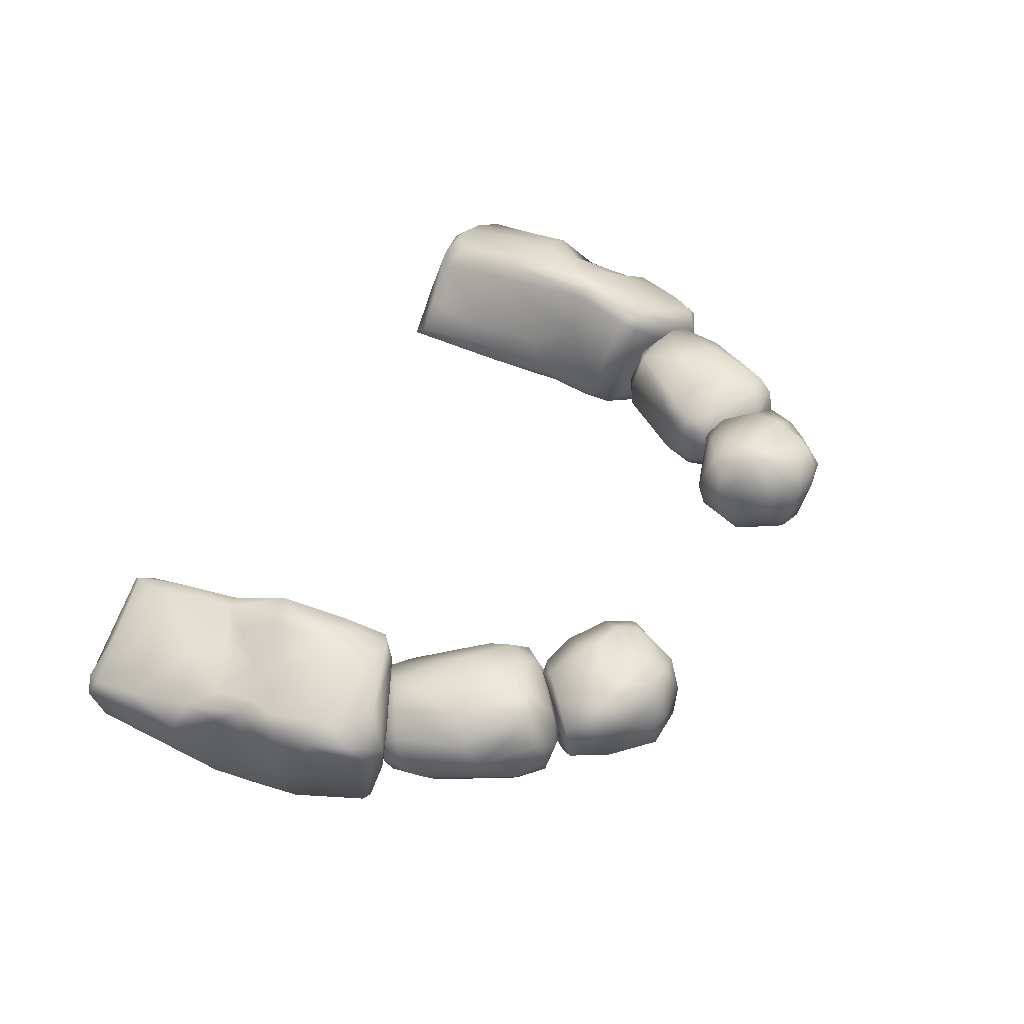
<metadata>
{"format":"obj","ext":"obj","renderer":"f3d","projection":"perspective","resolution":1024,"background":"white","views":[{"elev":41.1,"azim":117.2,"up":"+Z"}]}
</metadata>
<code>
o hands&leg.001_ice.003
v 2.359 8.455 0.4465
v 2.084 8.254 0.07045
v 2.071 7.781 0.5925
v 2.272 7.945 0.7023
v 2.657 8.495 0.5679
v 1.865 7.522 0.02071
v 2.428 7.695 0.7769
v 2.406 8.596 -0.002002
v 2.345 8.498 -0.3433
v 2.118 7.37 0.4612
v 3.056 8.421 0.5826
v 3.175 8.093 0.6045
v 2.57 8.617 -0.3078
v 2.185 8.175 -0.4905
v 3.121 8.554 0.3792
v 2.073 7.757 -0.5957
v 2.03 7.146 0.08905
v 2.896 7.349 0.6781
v 2.779 7.609 0.7633
v 2.571 8.394 -0.6158
v 2.941 8.655 -0.01759
v 2.433 8.059 -0.7332
v 2.113 7.409 -0.5529
v 2.534 7.03 0.3384
v 3.099 8.594 -0.3769
v 3.205 8.588 -0.03715
v 3.676 7.418 0.4584
v 3.556 8.001 0.4765
v 3.132 8.365 -0.5161
v 3.393 8.353 0.1074
v 2.403 7.679 -0.7689
v 2.662 7.125 -0.5594
v 2.071 7.269 -0.4154
v 2.437 6.973 -0.2072
v 3.418 7.172 0.5363
v 3.556 8.1 -0.4407
v 3.527 7.871 -0.5428
v 2.967 7.349 -0.6075
v 2.954 6.916 0.2678
v 3.258 7 0.3294
v 3.707 8.078 0.1845
v 3.881 7.706 -0.3258
v 3.07 6.996 -0.4325
v 2.863 6.884 -0.2882
v 3.168 6.85 -0.1933
v 3.498 7.325 -0.1107
v 3.964 7.678 0.2084
v 3.441 7.206 -0.4742
v 3.687 7.509 -0.4924
v -2.736 6.842 0.05155
v -2.976 6.842 0.3
v -3.488 7.227 0.3962
v -2.788 6.53 0.2389
v -2.77 6.897 -0.3004
v -3.486 7.468 0.05916
v -3.481 7.41 0.2327
v -2.951 6.173 0.3598
v -3.335 7.291 -0.3575
v -3.765 6.783 0.5294
v -2.689 6.486 0.05476
v -2.67 6.643 -0.4656
v -2.982 6.912 -0.6635
v -3.938 7.421 0.2691
v -4.024 7.223 0.4103
v -3.701 7.219 -0.7411
v -3.805 7.454 -0.3457
v -3.856 7.506 -0.05005
v -3.894 5.878 0.4862
v -2.842 6.222 -0.5196
v -3.039 6.752 -0.8199
v -4.079 6.695 0.5496
v -3.326 5.578 0.3108
v -3.181 6.399 -0.8944
v -2.996 6.501 -0.8284
v -3.582 6.767 -0.8963
v -3.843 7.139 -0.8722
v -4.071 7.435 -0.1536
v -4.376 6.978 0.1481
v -4.269 6.325 0.5205
v -2.852 6.152 0.1063
v -4.126 7.348 -0.5091
v -3.063 6.102 -0.7085
v -3.675 5.349 0.4086
v -3.942 7.035 -0.8841
v -4.1 7.115 -0.7368
v -4.471 5.436 0.4981
v -3.494 5.263 -0.4008
v -3.951 5.212 0.2915
v -3.774 5.913 -0.8631
v -4.53 6.679 -0.3058
v -4.635 6.22 0.3654
v -3.55 5.224 -0.08405
v -3.786 5.099 -0.1846
v -4.241 6.215 -0.6991
v -4.1 5.835 -0.8049
v -4.806 6.032 0.09045
v -4.678 5.597 0.4359
v -3.985 5.125 -0.1992
v -3.576 5.291 -0.5366
v -4.852 5.68 0.1576
v -4.772 5.539 0.1835
v -3.858 5.136 -0.5488
v -4.893 5.708 -0.1619
v -4.335 5.606 -0.7593
v -4.75 5.923 -0.3704
v -4.659 5.444 -0.2815
v -4.445 5.37 -0.6
v -4.711 5.656 -0.5017
v -1.849 7.79 -0.8028
v -2.04 7.549 -0.8876
v -2.098 7.859 -0.9637
v -2.151 8.417 -0.7436
v -1.707 7.635 -0.5484
v -1.839 7.227 -0.5107
v -2.298 7.695 -1.004
v -1.929 8.287 -0.4535
v -2.261 7.05 -0.568
v -1.814 7.131 -0.1849
v -1.658 7.522 -0.1075
v -2.675 7.546 -0.9577
v -2.557 8.51 -0.7953
v -2.117 8.545 -0.3833
v -1.748 7.518 0.1406
v -2.673 6.988 -0.581
v -2.968 7.179 -0.8269
v -2.869 8.397 -0.8046
v -1.857 8.231 -0.1548
v -1.88 7.868 0.3615
v -1.937 7.306 0.3107
v -2.566 8.668 -0.172
v -2.245 8.612 -0.02581
v -2.089 8.456 0.1387
v -2.174 7.732 0.5504
v -2.381 7.373 0.4564
v -2.846 6.863 -0.407
v -1.855 7.217 0.1264
v -2.461 7.039 0.2489
v -2.898 8.536 -0.6005
v -3.314 7.291 -0.7379
v -2.724 8.624 0.1093
v -2.341 8.512 0.2686
v -2.253 8.236 0.4555
v -2.06 8.06 0.4583
v -2.84 6.83 0.01384
v -3.419 7.908 -0.6772
v -3.197 8.32 -0.4109
v -2.942 8.626 -0.0234
v -3.156 7.854 0.3759
v -3.742 7.699 -0.375
v -2.858 8.464 0.2707
v -3.299 7.433 0.302
v -3.333 7.381 0.2012
v -3.451 8.115 -0.3958
v -3.047 8.232 0.2856
v -3.044 7.013 0.1942
v -3.024 6.907 -0.04759
v -3.163 8.282 0.1864
v -3.58 7.607 0.2209
v -3.456 7.977 0.1863
v -1.227 1.942 -0.2917
v 3.751 2.903 -0.7086
v 3.752 2.917 -0.4832
v 3.965 1.99 -1.014
v 4.202 2.473 -1.086
v 4.156 3.452 -0.9211
v 3.88 3.618 -0.7591
v 3.767 1.345 -1.002
v 4.058 3.269 0.5008
v 3.757 3.709 -0.5699
v 3.786 1.51 -0.7049
v 3.785 3.766 -0.2418
v 4.925 2.634 -1.318
v 3.983 1.544 -1.112
v 3.877 1.25 -0.6289
v 4.158 3.04 0.6508
v 3.657 4.581 -0.5138
v 3.735 4.645 -0.7342
v 4.736 4.071 -1.298
v 4.935 1.999 -1.321
v 4.736 1.625 -1.283
v 5.14 1.953 -1.336
v 4.283 1.461 0.5373
v 4.027 1.228 -0.731
v 4.299 2.875 0.7894
v 4.4 2.112 0.7783
v 3.727 4.259 -0.2214
v 4.957 1.488 -1.241
v 5.305 3.27 -1.389
v 4.491 2.883 0.7666
v 3.964 4.681 -0.9044
v 5.012 4.086 -1.427
v 5.382 2.456 -1.31
v 4.951 1.356 -1.04
v 5.22 2.771 0.5661
v 4.137 3.595 0.9334
v 5.509 3.592 -1.307
v 5.762 3.304 -0.9908
v 5.619 2.336 -0.9832
v 4.399 1.214 0.1795
v 4.697 3.2 0.7034
v 3.759 4.897 -0.364
v 4.488 1.406 0.6878
v 5.487 1.39 -0.961
v 4.639 1.708 0.6861
v 4.654 2.108 0.7947
v 5.011 3.181 0.6017
v 4.141 4.002 0.9368
v 4.626 3.725 1.016
v 4.274 3.661 1.108
v 3.967 4.827 0.7371
v 4.211 5.044 -0.7864
v 5.192 4.277 -1.479
v 5.388 1.602 -1.209
v 5.75 1.973 -0.8338
v 5.945 3.141 -0.617
v 5.881 2.3 -0.6647
v 5.645 1.37 -0.6311
v 4.511 4.063 1.076
v 4.233 4.968 -0.9828
v 5.569 3.879 -1.166
v 4.41 1.278 0.5565
v 5.177 3.721 0.6459
v 3.934 5.037 0.3078
v 4.204 5.247 0.6263
v 4.422 5.171 -0.3024
v 4.958 5.072 -1.381
v 5.408 4.335 -1.329
v 5.744 3.618 -0.7662
v 6.078 2.978 -0.02206
v 5.995 2.36 0.2616
v 5.895 3.095 0.2935
v 4.155 4.541 1.012
v 4.62 5.264 -0.9903
v 5.857 3.524 0.1773
v 5.247 1.552 0.4101
v 4.637 4.461 1.04
v 5.627 3.976 0.571
v 5.664 4.206 -0.7308
v 5.86 3.899 0.1165
v 5.758 1.527 -0.7662
v 6.088 2.438 0.01522
v 5.282 3.992 0.7878
v 5.658 3.487 0.5223
v 4.106 5.106 0.9314
v 5.741 1.413 -0.03895
v 4.301 5.234 0.9496
v 5.779 3.891 0.4505
v 5.034 5.616 0.1775
v 5.064 5.54 -0.4658
v 5.065 5.319 -1.152
v 6.031 1.567 -0.07999
v 5.845 1.483 0.06928
v 5.958 1.692 0.1329
v 4.691 5.061 0.9361
v 5.157 5.249 -1.18
v 5.583 4.796 -0.5352
v 5.837 4.137 0.1831
v 5.52 4.983 0.5413
v 5.107 5.588 0.3994
v 5.881 4.362 0.1032
v 5.739 4.359 0.6132
v 5.128 5.491 0.5954
v 5.247 5.679 0.09425
v 5.44 5.592 -0.01496
v 5.855 4.414 0.4206
v 5.641 5.367 0.1375
v 5.703 4.85 -0.1844
v 5.768 4.849 0.3009
v 5.637 5.398 0.3911
v 3.948 6.176 -0.7118
v 4.155 5.467 -0.6883
v 4.458 6.372 -0.744
v 4.699 5.445 -0.7184
v 3.144 6.201 -0.5789
v 4.335 5.319 -0.6547
v 3.732 5.391 -0.5651
v 3.798 7.175 -0.668
v 4.802 6.222 -0.6376
v 4.888 5.58 -0.6643
v 3.744 5.244 -0.1308
v 4.269 7.131 -0.6664
v 4.441 7.167 -0.448
v 4.125 5.178 -0.429
v 2.952 6.371 -0.3144
v 4.999 6.077 -0.4426
v 4.229 5.136 0.03562
v 3.303 5.843 0.3006
v 2.961 6.511 -0.428
v 3.147 6.919 -0.4641
v 3.644 7.35 -0.5102
v 4.739 6.802 -0.129
v 5.098 5.828 -0.1602
v 5.067 5.571 -0.3246
v 3.984 5.126 -0.1511
v 3.004 6.888 -0.2094
v 3.667 7.455 -0.2715
v 4.744 6.612 0.1562
v 4.575 5.28 0.3194
v 2.99 6.375 0.2776
v 3.27 6.211 0.53
v 4.063 7.438 -0.5363
v 3.065 6.94 0.1275
v 4.538 6.389 0.4267
v 5.051 5.6 0.0286
v 4.053 5.141 0.3351
v 3.736 5.271 0.2297
v 4.361 5.349 0.4596
v 2.874 6.716 -0.01886
v 3.926 7.517 -0.1794
v 4.462 7.119 0.2395
v 3.701 7.361 0.1222
v 4.798 5.611 0.4075
v 5.023 5.763 0.1428
v 4.49 5.671 0.5454
v 4.17 7.502 -0.1907
v 4.307 7.423 0.1522
v 4.315 7.18 0.5048
v 3.236 6.514 0.6143
v 3.791 6.073 0.669
v 3.227 6.91 0.4726
v 4.079 6.362 0.6233
v 3.894 7.018 0.671
v 2.986 6.647 0.3955
v 4.056 7.264 0.5115
v 3.554 6.745 0.676
v 4.154 7.064 0.6505
v -5.684 4.239 0.02029
v -5.689 4.014 0.3057
v -5.71 4.507 0.3143
v -5.739 4.401 0.1037
v -5.687 3.531 0.1302
v -5.56 4.221 0.5018
v -5.415 3.763 -0.2722
v -5.71 3.205 0.4203
v -5.452 3.864 0.6102
v -5.577 4.462 0.552
v -5.438 4.704 -0.3631
v -5.553 4.082 -0.4116
v -5.563 2.952 -0.05946
v -5.365 5.167 0.4928
v -5.451 5.339 0.2645
v -5.405 5.241 0.02643
v -5.433 3.489 -0.2276
v -4.919 3.852 0.9524
v -5.275 4.404 -0.9515
v -5.651 3.472 0.5039
v -4.825 3.535 1.117
v -4.968 4.342 0.9108
v -5.187 3.606 -1.197
v -5.787 2.489 0.6404
v -5.81 2.374 0.3949
v -5.324 5.534 0.3092
v -5.207 5.54 -0.2852
v -5.217 4.929 -0.8869
v -5.147 3.9 -1.258
v -5.161 3.075 -0.7356
v -5.471 3.036 0.9166
v -5.136 5.52 0.4891
v -4.216 3.922 1.307
v -5.032 5.671 0.01387
v -4.811 4.084 -1.193
v -4.963 3.602 -1.237
v -5.086 2.934 -0.9685
v -5.061 3.062 1.137
v -4.766 3.164 1.224
v -4.877 5.706 0.3424
v -4.907 5.305 -1.083
v -5.349 2.39 -0.7302
v -5.585 2.395 0.81
v -5.735 1.611 0.5
v -4.347 4.52 1.131
v -4.543 5.279 0.782
v -4.804 5.616 -0.01324
v -4.835 5.072 -1.214
v -4.671 3.288 -1.049
v -4.958 2.853 -1.058
v -4.37 2.88 1.2
v -3.932 4.189 1.266
v -4.788 5.5 -0.3618
v -5.268 2.138 -0.9046
v -5.221 1.463 -0.7937
v -5.667 1.652 0.7334
v -4.141 2.729 1.138
v -4.153 5.398 0.4861
v -4.638 5.28 -1.046
v -4.61 4.988 -1.181
v -3.782 3.816 -0.6542
v -4.917 1.491 0.9869
v -5.525 1.458 0.5798
v -3.814 4.121 1.119
v -4.076 5.185 1.001
v -4.298 5.396 0.737
v -3.669 4.31 -0.6584
v -3.833 5.089 1.05
v -4.25 5.207 -0.1978
v -4.307 5.004 -0.9756
v -4.915 1.616 -0.9842
v -5.101 1.505 -0.9781
v -3.692 2.673 -0.5536
v -5.211 1.528 0.9298
v -3.981 2.526 0.9269
v -3.629 4.125 0.5464
v -3.769 5.162 0.8336
v -3.589 4.776 -0.6067
v -3.546 3.728 -0.4291
v -4.948 1.285 -0.6984
v -4.771 1.334 0.9044
v -3.694 4.924 0.9502
v -3.613 5.041 0.3993
v -3.555 2.732 -0.4412
v -3.532 3.554 -0.2195
v -4.65 1.477 1.015
v -4.296 1.74 1.047
v -3.651 3.337 0.128
v -3.817 4.965 -0.5397
v -3.366 4.594 -0.1952
v -3.42 4.542 -0.4311
v -3.886 1.446 -0.5585
v -3.532 2.422 -0.1873
v -4.049 1.241 0.2426
v -4.041 1.57 0.7849
v -4.275 1.397 0.8756
v -4.933 1.385 -0.9
v -3.609 2.487 0.1132
v -4.058 1.191 -0.3293
v -3.482 1.249 -0.3021
v -3.662 1.753 0.1641
v -3.687 1.473 0.2712
v -3.781 1.203 -0.4462
v -3.459 1.409 -0.1881
v 2.789 3.035 0.3489
v 1.546 1.768 0.5025
v -3.139 5.876 0.3353
f 1 4 5
f 3 2 6
f 9 2 8
f 8 1 5
f 5 7 11
f 10 3 6
f 12 7 19
f 5 21 8
f 11 15 5
f 18 7 10
f 19 7 18
f 16 14 22
f 6 16 33
f 21 25 13
f 16 22 31
f 21 15 26
f 24 10 17
f 26 25 21
f 15 11 30
f 28 11 12
f 15 30 26
f 19 18 35
f 25 26 36
f 25 20 13
f 32 31 38
f 35 24 39
f 36 26 30
f 25 36 29
f 25 29 20
f 41 28 47
f 40 39 45
f 43 44 32
f 34 32 44
f 46 35 40
f 46 47 35
f 42 47 49
f 44 43 45
f 40 45 48
f 46 49 47
f 42 49 36
f 50 52 51
f 52 50 56
f 54 58 55
f 61 54 50
f 65 58 62
f 55 58 66
f 69 60 80
f 66 67 55
f 73 70 74
f 75 70 73
f 68 59 79
f 57 68 83
f 70 75 76
f 66 65 76
f 78 63 77
f 84 76 75
f 82 73 74
f 90 77 81
f 90 78 77
f 68 86 83
f 83 92 72
f 89 95 75
f 81 85 90
f 86 88 83
f 88 98 93
f 85 84 94
f 79 97 86
f 98 88 86
f 92 93 87
f 89 99 104
f 94 105 85
f 91 100 97
f 104 95 89
f 96 100 91
f 107 104 102
f 103 100 96
f 106 86 101
f 108 104 107
f 108 106 103
f 109 110 111
f 111 110 115
f 117 110 114
f 115 110 120
f 121 112 111
f 122 116 112
f 127 113 116
f 118 119 136
f 119 123 136
f 124 110 117
f 120 126 115
f 130 122 121
f 121 122 112
f 123 129 136
f 125 124 135
f 135 117 118
f 121 126 138
f 145 120 139
f 140 131 130
f 132 131 141
f 137 136 129
f 120 145 126
f 147 130 138
f 141 131 140
f 142 132 141
f 133 143 142
f 137 134 155
f 148 134 133
f 135 156 139
f 145 146 126
f 152 139 156
f 146 145 153
f 149 145 139
f 153 145 149
f 150 141 140
f 154 133 142
f 154 148 133
f 147 146 157
f 147 150 140
f 146 153 157
f 149 152 158
f 157 153 159
f 156 155 152
f 159 149 158
f 163 165 164
f 161 170 162
f 161 166 163
f 162 169 161
f 165 163 166
f 163 167 161
f 169 162 171
f 167 163 173
f 168 171 162
f 179 164 172
f 184 175 185
f 186 176 171
f 165 166 177
f 165 178 172
f 178 181 172
f 167 173 187
f 181 178 191
f 172 181 179
f 192 181 188
f 221 182 174
f 183 187 193
f 175 168 182
f 185 205 189
f 168 175 195
f 191 188 181
f 192 188 196
f 182 185 175
f 195 175 184
f 197 192 196
f 195 207 186
f 186 210 176
f 213 181 192
f 179 181 180
f 208 189 200
f 209 208 218
f 210 201 176
f 196 188 212
f 198 213 192
f 197 216 214
f 200 206 222
f 201 225 211
f 212 227 196
f 196 220 197
f 181 213 187
f 232 207 209
f 210 186 207
f 223 224 201
f 225 201 224
f 233 211 225
f 178 219 226
f 235 204 202
f 230 231 194
f 207 232 210
f 218 208 236
f 233 219 211
f 28 30 11
f 220 239 228
f 228 234 215
f 203 213 240
f 230 229 231
f 227 212 226
f 220 238 239
f 199 217 245
f 240 217 203
f 230 241 229
f 234 231 229
f 242 222 237
f 208 242 236
f 247 243 231
f 224 223 244
f 225 248 233
f 239 234 228
f 251 216 241
f 251 240 216
f 243 247 237
f 242 254 236
f 250 226 233
f 239 238 257
f 217 240 251
f 235 252 253
f 253 241 230
f 237 261 242
f 247 239 257
f 249 248 263
f 250 249 264
f 251 253 252
f 246 254 262
f 264 249 263
f 265 258 261
f 263 248 259
f 268 258 265
f 264 263 269
f 266 267 255
f 267 256 255
f 269 262 258
f 262 269 263
f 269 266 264
f 267 266 268
f 275 271 273
f 278 273 272
f 276 274 271
f 270 274 277
f 270 277 272
f 279 273 278
f 278 285 279
f 283 275 273
f 287 280 306
f 289 277 274
f 277 289 290
f 282 291 285
f 273 286 283
f 298 286 273
f 274 288 289
f 282 278 281
f 297 292 291
f 292 293 285
f 273 293 298
f 287 299 284
f 300 287 306
f 301 277 290
f 297 303 312
f 307 298 312
f 306 305 300
f 288 284 308
f 311 296 302
f 303 314 312
f 305 286 298
f 312 314 307
f 308 302 295
f 291 282 316
f 304 313 312
f 298 307 305
f 287 300 299
f 299 323 308
f 321 319 314
f 320 311 302
f 311 309 296
f 282 315 316
f 310 317 297
f 307 314 319
f 315 309 316
f 300 318 323
f 320 323 318
f 317 310 316
f 303 317 326
f 320 318 325
f 324 317 316
f 326 324 322
f 322 325 326
f 331 328 327
f 327 333 331
f 328 331 334
f 332 328 335
f 336 329 332
f 335 334 346
f 342 337 330
f 333 343 331
f 340 341 329
f 344 332 335
f 333 338 349
f 335 346 347
f 332 348 336
f 332 344 348
f 343 339 331
f 334 339 351
f 347 344 335
f 348 340 336
f 353 342 341
f 337 354 345
f 355 349 345
f 346 350 357
f 347 346 357
f 359 348 344
f 352 360 353
f 342 354 337
f 356 339 343
f 359 371 348
f 344 347 359
f 366 360 352
f 350 369 357
f 364 365 347
f 340 372 358
f 365 359 347
f 358 366 352
f 353 367 354
f 367 345 354
f 361 375 362
f 369 364 357
f 360 373 379
f 379 367 353
f 361 355 374
f 375 376 362
f 363 368 339
f 351 368 380
f 370 351 380
f 350 370 382
f 377 359 365
f 373 366 384
f 361 374 386
f 380 381 370
f 364 369 400
f 377 365 388
f 377 383 359
f 390 378 383
f 391 371 359
f 394 391 378
f 389 370 381
f 382 389 400
f 369 382 400
f 402 390 401
f 378 390 394
f 386 385 396
f 393 386 404
f 397 398 376
f 392 403 384
f 384 409 395
f 410 399 405
f 400 407 388
f 394 403 392
f 405 411 410
f 412 377 388
f 403 408 409
f 415 395 409
f 415 404 396
f 388 407 412
f 417 416 405
f 411 414 419
f 425 407 406
f 417 404 416
f 418 423 397
f 423 425 406
f 410 419 426
f 422 428 421
f 427 419 424
f 423 418 429
f 429 425 423
f 428 427 421
f 426 419 430
f 426 418 399
f 428 422 426
f 419 427 430
f 426 420 429
f 426 430 428
f 427 428 430
f 28 19 27
f 17 33 34
f 97 100 101
f 176 201 177
f 184 209 195
f 201 211 219
f 182 221 202
f 324 326 317
f 350 382 369
f 391 394 392
f 393 404 417
f 3 1 2
f 4 1 3
f 8 2 1
f 4 7 5
f 10 7 3
f 3 7 4
f 14 2 9
f 13 9 8
f 11 7 12
f 5 15 21
f 17 10 6
f 8 21 13
f 9 20 14
f 6 14 16
f 24 18 10
f 20 9 13
f 22 14 20
f 33 16 23
f 17 6 33
f 19 28 12
f 20 29 22
f 31 23 16
f 31 32 23
f 34 24 17
f 35 18 24
f 31 22 29
f 39 34 44
f 32 33 23
f 37 31 29
f 38 31 37
f 30 41 36
f 40 35 39
f 37 29 36
f 42 36 41
f 38 43 32
f 34 33 32
f 59 51 52
f 47 27 35
f 42 41 47
f 45 39 44
f 38 48 43
f 36 49 37
f 49 38 37
f 48 45 43
f 46 40 48
f 49 48 38
f 49 46 48
f 51 53 50
f 54 55 50
f 56 50 55
f 52 63 64
f 53 51 57
f 50 60 61
f 54 62 58
f 53 80 60
f 63 55 67
f 64 59 52
f 68 57 59
f 61 60 69
f 61 62 54
f 70 65 62
f 66 77 67
f 65 70 76
f 65 66 58
f 77 63 67
f 64 63 78
f 80 433 72
f 74 70 61
f 69 74 61
f 79 59 71
f 76 81 66
f 433 83 72
f 89 75 73
f 71 91 79
f 92 80 72
f 69 80 87
f 85 76 84
f 78 91 64
f 88 92 83
f 79 86 68
f 69 87 82
f 102 87 93
f 89 73 82
f 94 84 75
f 80 92 87
f 89 82 99
f 75 95 94
f 96 78 90
f 96 91 78
f 91 97 79
f 99 82 87
f 85 105 90
f 86 97 101
f 107 98 106
f 99 102 104
f 90 103 96
f 86 106 98
f 102 93 98
f 104 94 95
f 90 105 103
f 101 103 106
f 108 94 104
f 108 105 94
f 113 110 109
f 103 105 108
f 108 107 106
f 114 119 118
f 112 109 111
f 116 109 112
f 116 113 109
f 127 119 113
f 127 143 128
f 124 125 110
f 120 110 125
f 121 111 115
f 127 116 122
f 128 123 119
f 118 117 114
f 121 115 126
f 132 127 122
f 128 129 123
f 133 134 129
f 135 124 117
f 139 120 125
f 130 131 122
f 132 122 131
f 133 129 128
f 134 137 129
f 130 121 138
f 132 142 143
f 137 118 136
f 128 143 133
f 144 135 118
f 126 146 138
f 150 157 154
f 147 140 130
f 147 138 146
f 150 142 141
f 135 144 156
f 148 151 134
f 152 149 139
f 150 154 142
f 137 155 144
f 155 134 151
f 156 144 155
f 157 148 154
f 148 158 151
f 151 158 152
f 159 153 149
f 177 169 176
f 161 167 170
f 161 169 166
f 170 168 162
f 172 164 165
f 167 174 170
f 171 176 169
f 174 199 221
f 163 164 180
f 183 174 167
f 173 163 180
f 174 182 170
f 182 168 170
f 183 167 187
f 184 185 189
f 168 186 171
f 190 165 177
f 179 180 164
f 187 173 180
f 168 195 186
f 190 178 165
f 192 197 198
f 206 189 194
f 189 205 194
f 182 202 185
f 193 203 183
f 204 205 185
f 209 189 208
f 201 190 177
f 199 203 217
f 212 188 191
f 197 214 198
f 197 215 216
f 228 197 220
f 204 185 202
f 180 181 187
f 187 203 193
f 194 243 206
f 209 207 195
f 223 201 210
f 219 178 190
f 226 191 178
f 243 222 206
f 187 213 203
f 231 243 194
f 222 208 200
f 218 232 209
f 227 220 196
f 215 234 229
f 194 205 230
f 214 213 198
f 226 212 191
f 220 227 238
f 216 240 214
f 229 216 215
f 235 221 245
f 221 199 245
f 236 246 218
f 205 204 253
f 253 230 205
f 242 208 222
f 244 223 210
f 235 253 204
f 232 218 246
f 210 232 244
f 233 226 219
f 255 227 226
f 235 245 252
f 224 262 259
f 246 244 232
f 246 224 244
f 234 247 231
f 224 248 225
f 233 248 249
f 250 233 249
f 242 258 254
f 234 239 247
f 259 248 224
f 226 250 255
f 256 227 255
f 260 257 238
f 251 245 217
f 237 247 261
f 261 258 242
f 257 265 247
f 238 227 256
f 251 241 253
f 251 252 245
f 265 261 247
f 264 255 250
f 271 272 273
f 238 256 267
f 260 238 267
f 260 268 265
f 260 267 268
f 254 258 262
f 263 259 262
f 268 269 258
f 268 266 269
f 274 280 284
f 271 274 270
f 282 285 278
f 283 280 276
f 272 277 281
f 272 281 278
f 287 284 280
f 285 291 292
f 279 285 293
f 279 293 273
f 296 289 295
f 284 288 274
f 306 294 305
f 294 283 286
f 281 277 301
f 296 295 302
f 292 304 293
f 298 293 304
f 305 294 286
f 295 288 308
f 301 296 309
f 305 319 300
f 281 301 282
f 297 312 313
f 298 304 312
f 302 323 320
f 284 299 308
f 309 315 301
f 301 315 282
f 297 291 310
f 300 319 318
f 322 311 320
f 310 291 316
f 299 300 323
f 314 303 321
f 324 309 311
f 330 328 329
f 319 321 325
f 322 320 325
f 316 309 324
f 321 303 326
f 318 319 325
f 326 325 321
f 329 342 330
f 332 329 328
f 327 338 333
f 330 337 327
f 334 331 339
f 335 328 334
f 329 336 340
f 356 349 363
f 338 327 345
f 337 345 327
f 345 349 338
f 356 343 333
f 334 350 346
f 341 352 353
f 352 340 358
f 334 351 350
f 366 372 392
f 355 361 362
f 362 349 355
f 357 364 347
f 348 371 340
f 354 342 353
f 362 363 349
f 339 368 351
f 360 366 373
f 353 360 379
f 374 355 345
f 362 376 363
f 356 363 339
f 351 370 350
f 340 371 372
f 345 367 374
f 359 383 378
f 379 385 367
f 395 379 373
f 375 361 387
f 363 380 368
f 372 371 391
f 374 385 386
f 393 387 361
f 380 363 376
f 382 370 389
f 378 391 359
f 366 392 384
f 388 364 400
f 393 361 386
f 376 375 397
f 376 398 380
f 385 395 415
f 372 391 392
f 384 395 373
f 402 411 416
f 405 399 387
f 400 389 407
f 390 383 401
f 414 402 401
f 394 390 408
f 403 409 384
f 385 415 396
f 404 386 396
f 399 375 387
f 381 406 389
f 407 389 406
f 408 390 402
f 394 408 403
f 405 387 393
f 405 416 411
f 399 418 375
f 381 380 398
f 383 413 401
f 381 423 406
f 393 417 405
f 410 411 419
f 413 377 412
f 413 421 401
f 407 422 412
f 409 408 416
f 375 418 397
f 397 423 398
f 407 420 422
f 422 413 412
f 401 424 414
f 408 402 416
f 415 409 404
f 414 424 419
f 421 413 422
f 424 401 421
f 416 404 409
f 410 426 399
f 407 425 420
f 421 427 424
f 426 422 420
f 429 420 425
f 429 418 426
f 6 2 14
f 27 19 35
f 27 47 28
f 50 53 60
f 62 61 70
f 128 119 127
f 139 125 135
f 155 151 152
f 283 271 275
f 313 292 297
f 303 297 317
f 377 413 383
f 28 41 30
f 39 24 34
f 59 57 51
f 52 56 63
f 53 57 80
f 63 56 55
f 64 71 59
f 66 81 77
f 80 57 433
f 69 82 74
f 76 85 81
f 433 57 83
f 71 64 91
f 88 93 92
f 102 99 87
f 107 102 98
f 101 100 103
f 113 114 110
f 114 113 119
f 127 132 143
f 137 144 118
f 150 147 157
f 157 159 148
f 148 159 158
f 177 166 169
f 174 183 199
f 206 200 189
f 209 184 189
f 201 219 190
f 199 183 203
f 228 215 197
f 243 237 222
f 214 240 213
f 229 241 216
f 235 202 221
f 236 254 246
f 224 246 262
f 257 260 265
f 264 266 255
f 271 270 272
f 274 276 280
f 283 294 280
f 296 290 289
f 306 280 294
f 295 289 288
f 301 290 296
f 305 307 319
f 302 308 323
f 322 324 311
f 330 327 328
f 329 341 342
f 356 333 349
f 352 341 340
f 366 358 372
f 374 367 385
f 388 365 364
f 385 379 395
f 402 414 411
f 381 398 423
f 283 276 271
f 313 304 292

</code>
